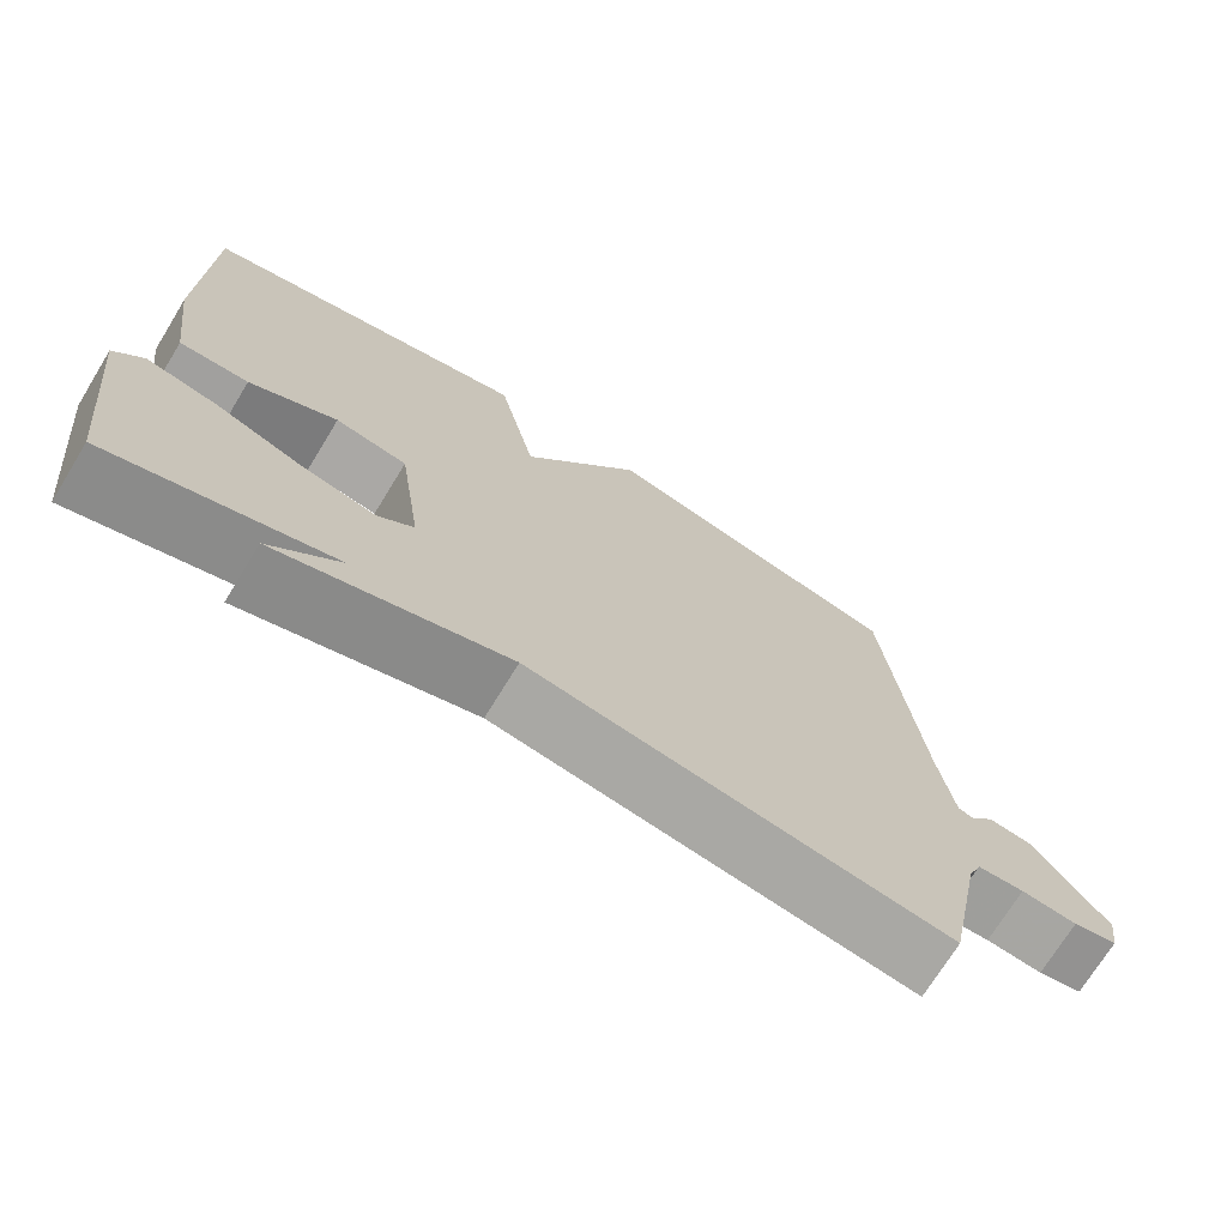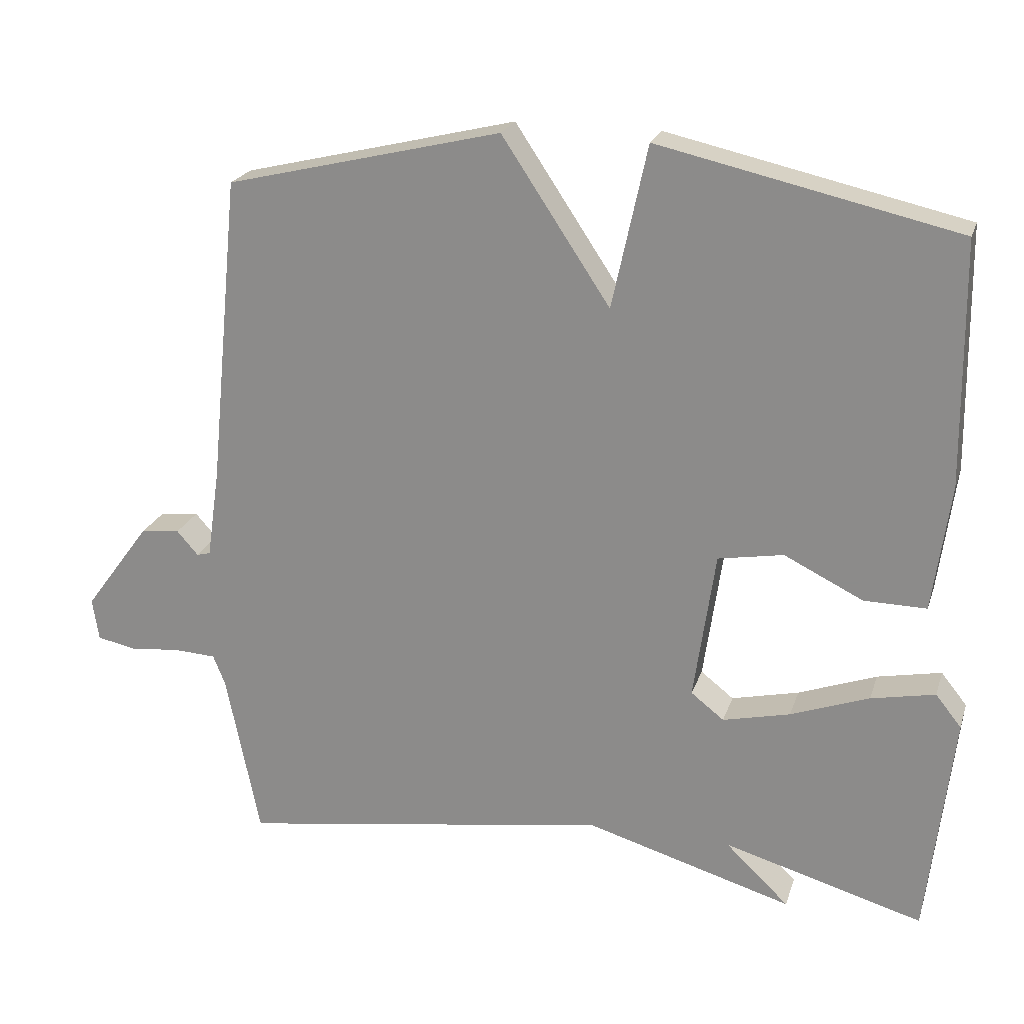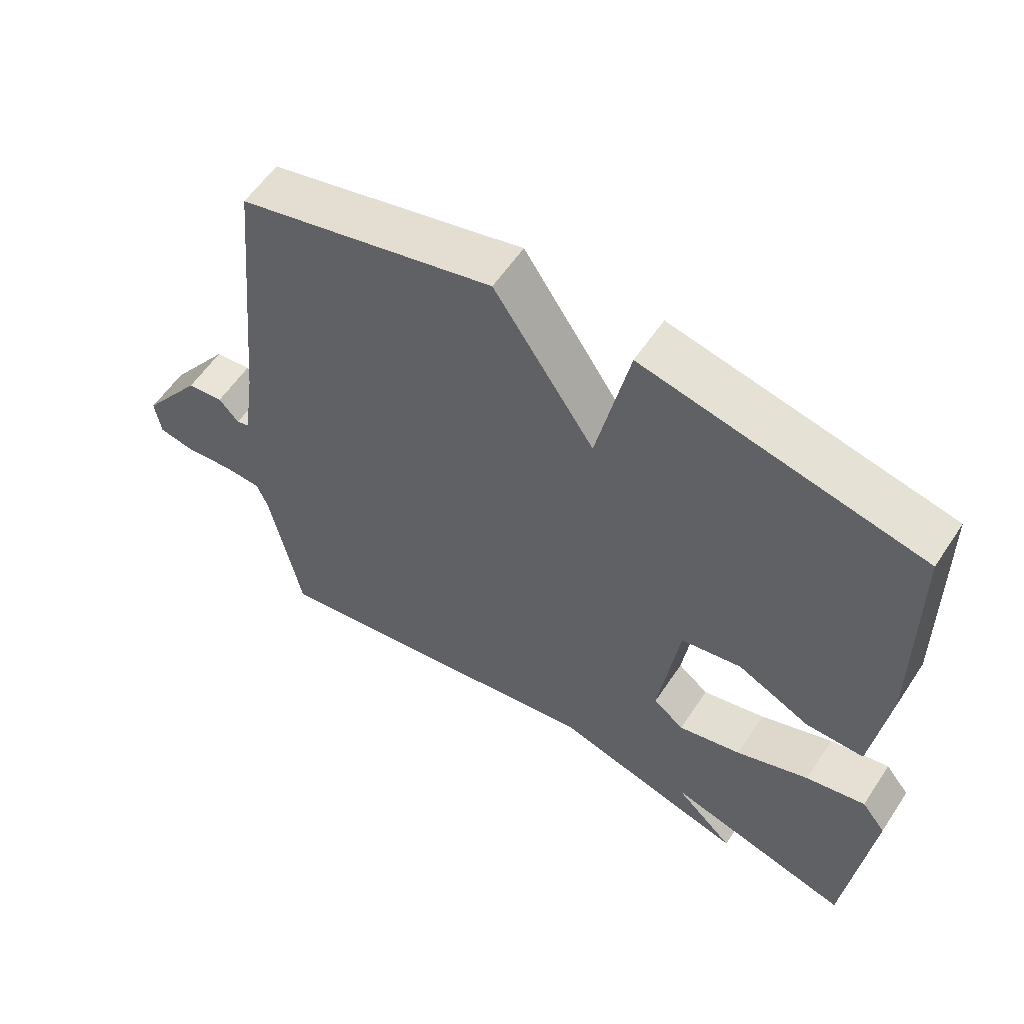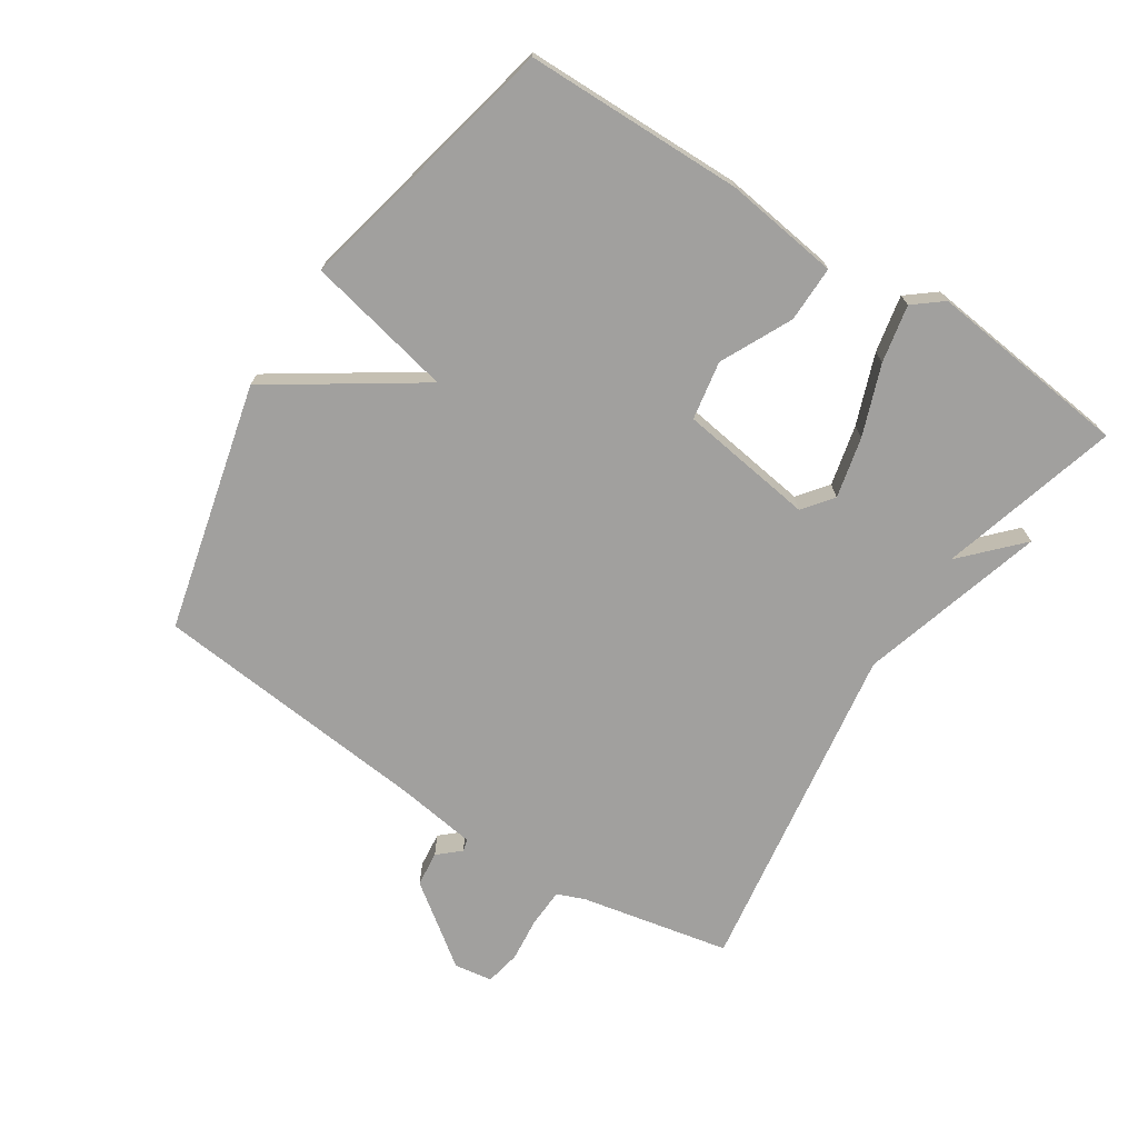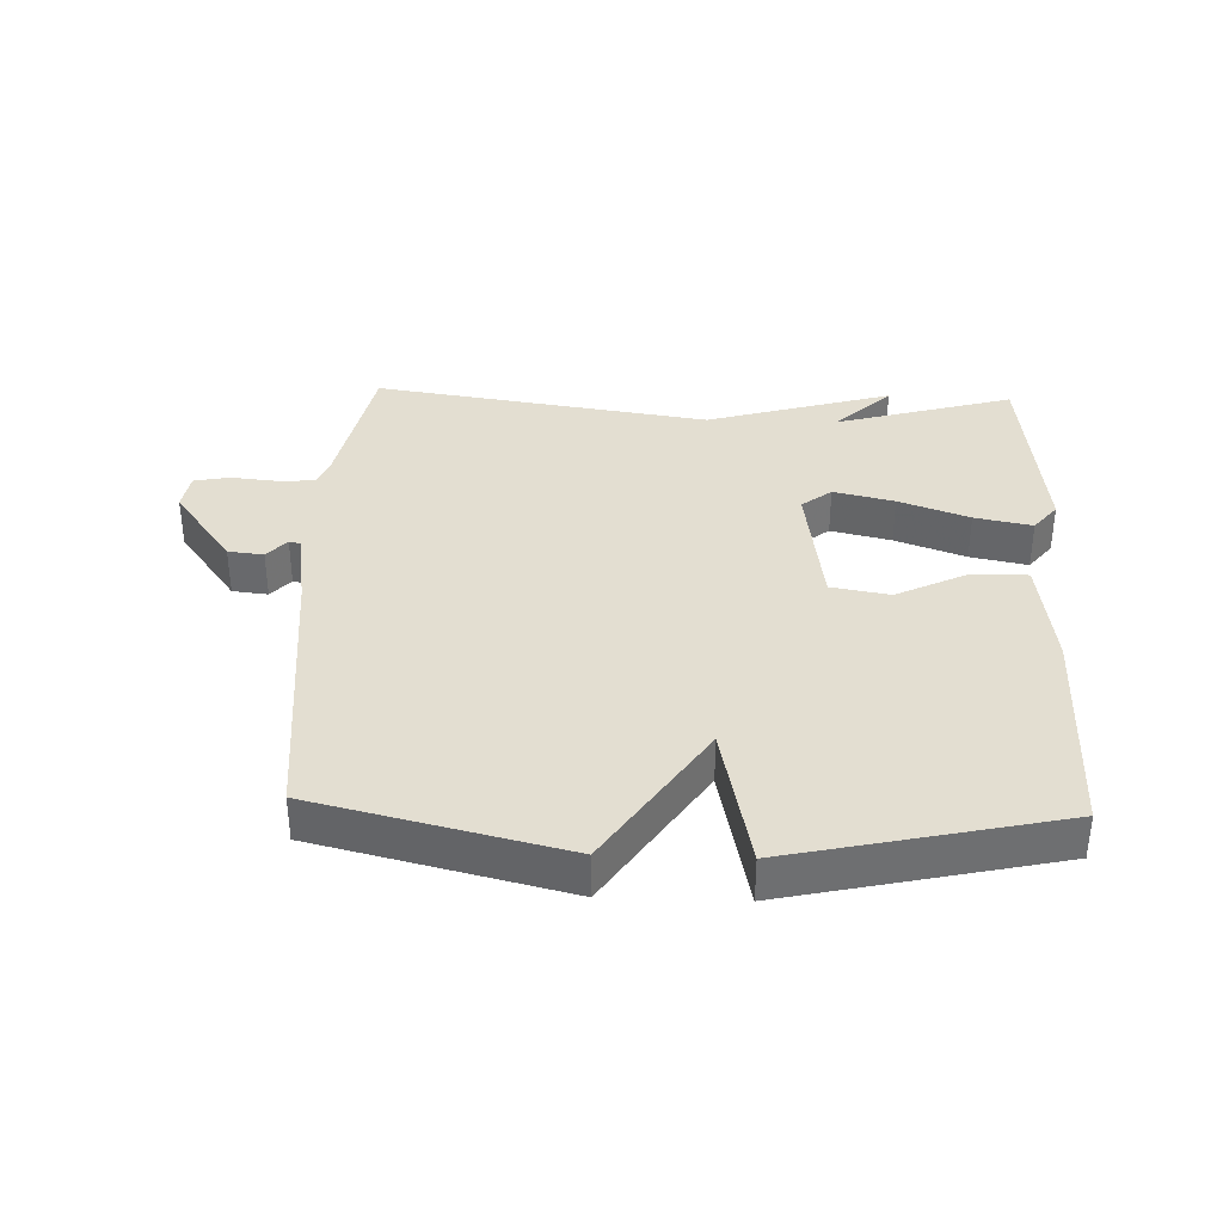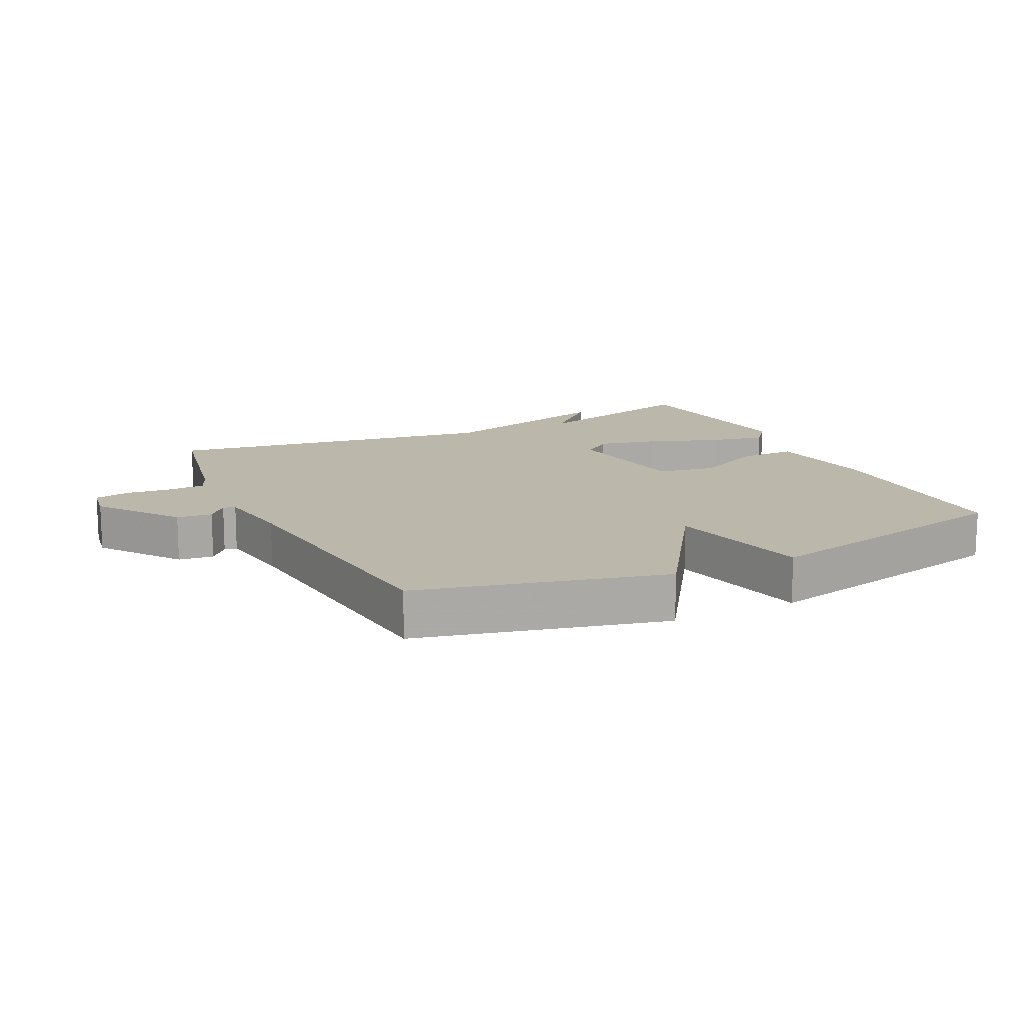
<metadata>
{"format":"obj","ext":"obj","renderer":"f3d","projection":"perspective","resolution":1024,"background":"white","views":[{"elev":-72.0,"azim":148.5,"up":"+Z"},{"elev":22.2,"azim":16.0,"up":"+Z"},{"elev":57.6,"azim":33.3,"up":"+Z"},{"elev":-71.8,"azim":57.1,"up":"+Y"},{"elev":36.0,"azim":2.0,"up":"+Y"},{"elev":14.3,"azim":-25.9,"up":"+Y"}]}
</metadata>
<code>
v 0.5 0.07 -0.5
v 0.222 0.07 -0.421
v 0.31 0.07 -0.505
v 0.022 0.07 -0.421
v -0.5 0.07 -0.5
v -0.547 0.07 -0.268
v -0.564 0.07 -0.226
v -0.623 0.07 -0.223
v -0.693 0.07 -0.23
v -0.748 0.07 -0.219
v -0.757 0.07 -0.16
v -0.665 0.07 -0.035
v -0.61 0.07 -0.029
v -0.58 0.07 -0.063
v -0.561 0.07 -0.058
v -0.543 0.07 0.066
v -0.5 0.07 0.5
v -0.116 0.07 0.593
v 0.035 0.07 0.366
v 0.084 0.07 0.593
v 0.5 0.07 0.5
v 0.504 0.07 0.161
v 0.48 0.07 -0.016
v 0.393 0.07 -0.015
v 0.283 0.07 0.039
v 0.192 0.07 0.023
v 0.162 0.07 -0.186
v 0.208 0.07 -0.222
v 0.302 0.07 -0.2
v 0.411 0.07 -0.16
v 0.5 0.07 -0.142
v 0.536 0.07 -0.187
v 0.5 0 -0.5
v 0.222 0 -0.421
v 0.31 0 -0.505
v 0.022 0 -0.421
v -0.5 0 -0.5
v -0.547 0 -0.268
v -0.564 0 -0.226
v -0.623 0 -0.223
v -0.693 0 -0.23
v -0.748 0 -0.219
v -0.757 0 -0.16
v -0.665 0 -0.035
v -0.61 0 -0.029
v -0.58 0 -0.063
v -0.561 0 -0.058
v -0.543 0 0.066
v -0.5 0 0.5
v -0.116 0 0.593
v 0.035 0 0.366
v 0.084 0 0.593
v 0.5 0 0.5
v 0.504 0 0.161
v 0.48 0 -0.016
v 0.393 0 -0.015
v 0.283 0 0.039
v 0.192 0 0.023
v 0.162 0 -0.186
v 0.208 0 -0.222
v 0.302 0 -0.2
v 0.411 0 -0.16
v 0.5 0 -0.142
v 0.536 0 -0.187
f 32 1 2
f 31 32 2
f 30 31 2
f 29 30 2
f 28 29 2
f 27 28 2
f 23 24 25
f 22 23 25
f 21 22 25
f 20 21 25
f 19 20 25
f 19 25 26
f 19 26 27
f 18 19 27
f 17 18 27
f 16 17 27
f 12 13 14
f 11 12 14
f 10 11 14
f 9 10 14
f 8 9 14
f 7 8 14 15
f 16 27 2
f 15 16 2
f 7 15 2
f 6 7 2
f 2 3 4
f 6 2 4
f 4 5 6
f 34 33 64
f 34 64 63
f 34 63 62
f 34 62 61
f 34 61 60
f 34 60 59
f 57 56 55
f 57 55 54
f 57 54 53
f 57 53 52
f 57 52 51
f 58 57 51
f 59 58 51
f 59 51 50
f 59 50 49
f 59 49 48
f 46 45 44
f 46 44 43
f 46 43 42
f 46 42 41
f 46 41 40
f 47 46 40 39
f 34 59 48
f 34 48 47
f 34 47 39
f 34 39 38
f 36 35 34
f 36 34 38
f 38 37 36
f 1 33 34 2
f 2 34 35 3
f 3 35 36 4
f 4 36 37 5
f 5 37 38 6
f 6 38 39 7
f 7 39 40 8
f 8 40 41 9
f 9 41 42 10
f 10 42 43 11
f 11 43 44 12
f 12 44 45 13
f 13 45 46 14
f 14 46 47 15
f 15 47 48 16
f 16 48 49 17
f 17 49 50 18
f 18 50 51 19
f 19 51 52 20
f 20 52 53 21
f 21 53 54 22
f 22 54 55 23
f 23 55 56 24
f 24 56 57 25
f 25 57 58 26
f 26 58 59 27
f 27 59 60 28
f 28 60 61 29
f 29 61 62 30
f 30 62 63 31
f 31 63 64 32
f 32 64 33 1

</code>
